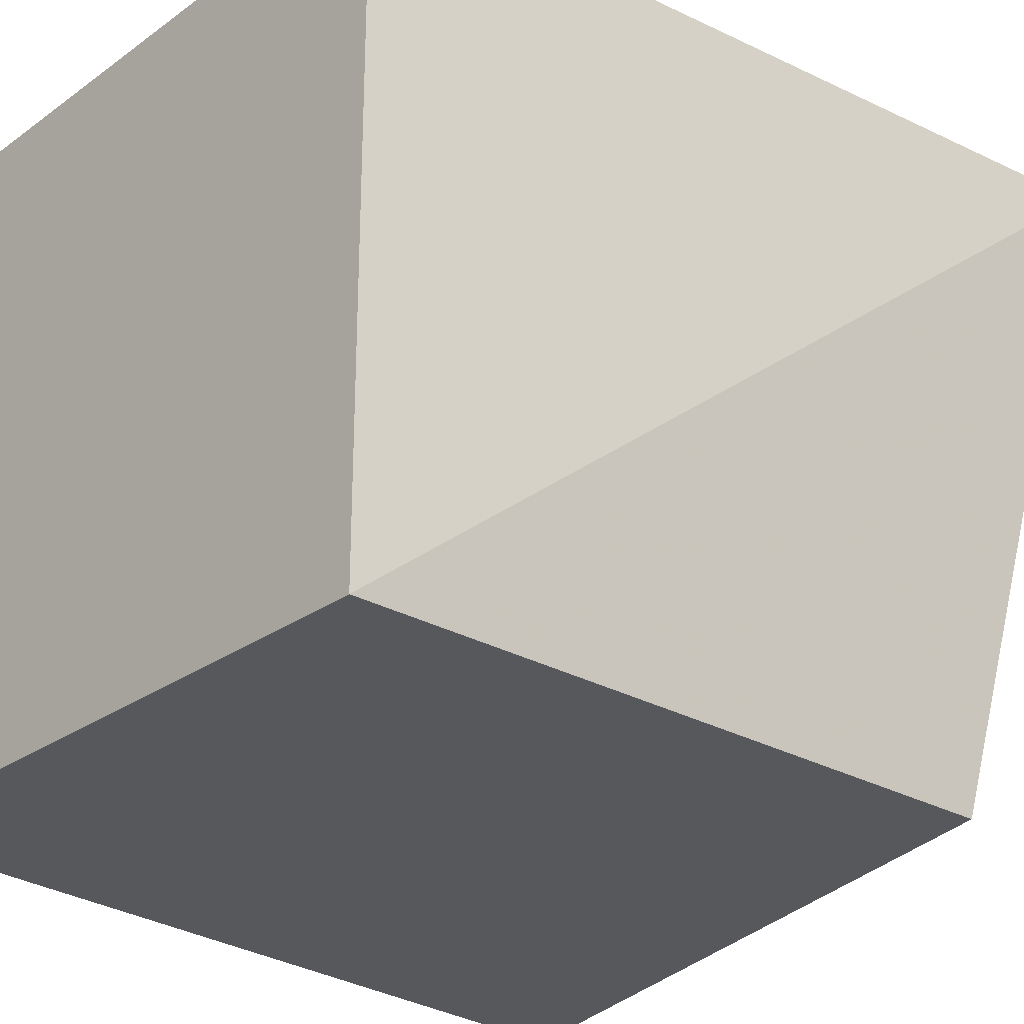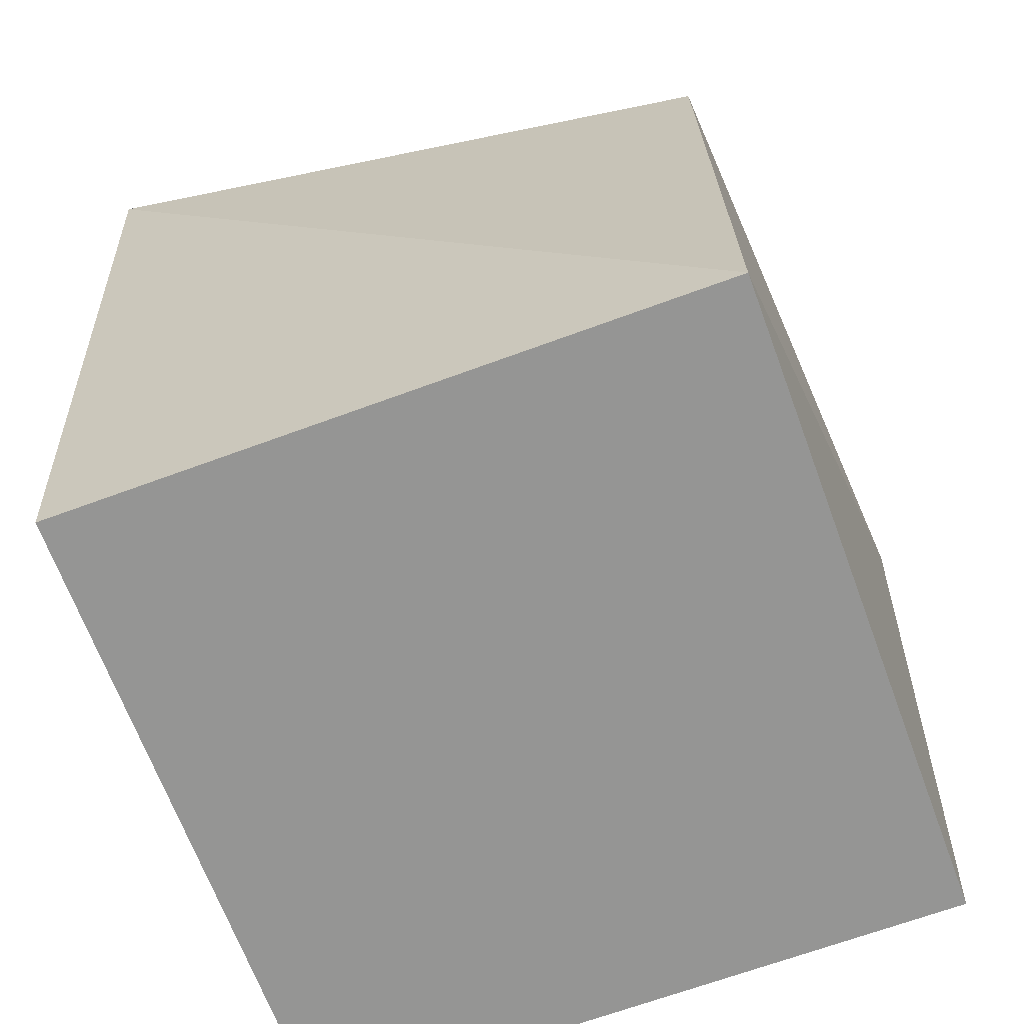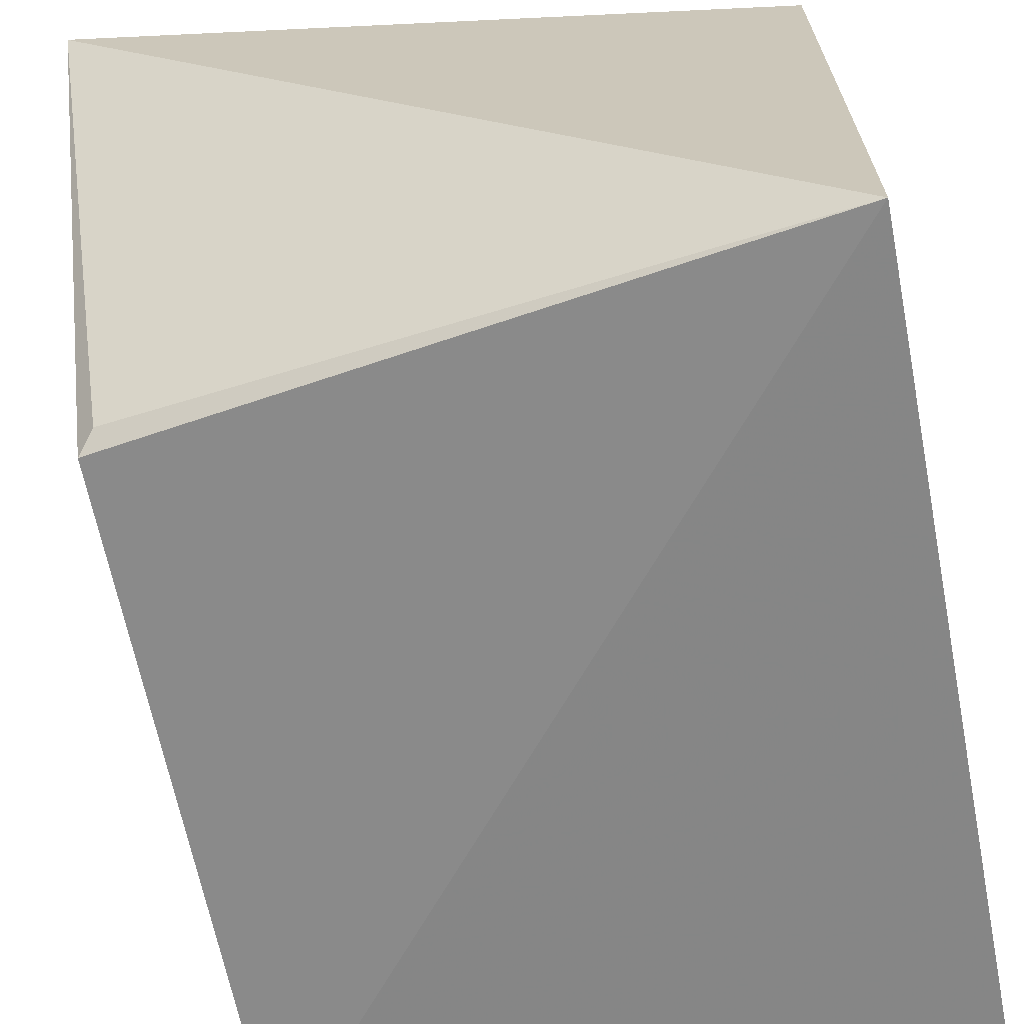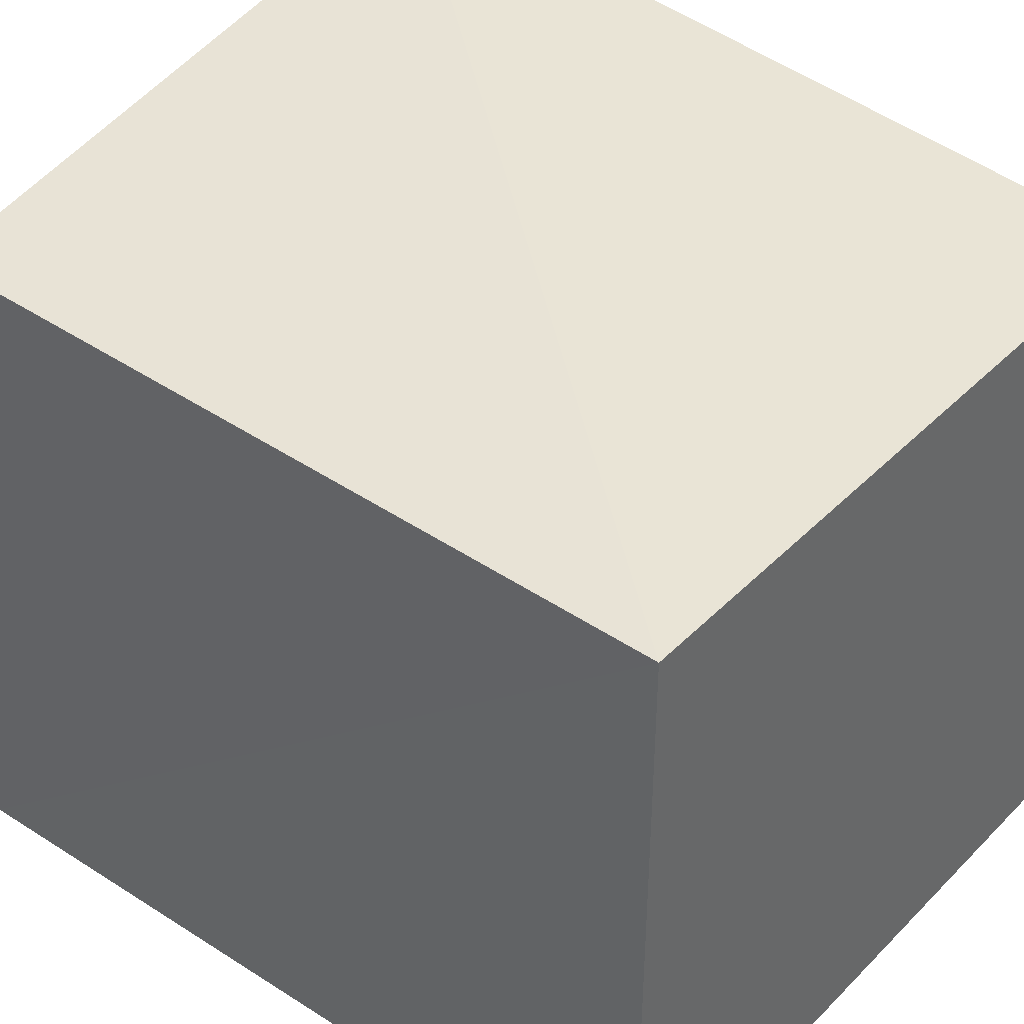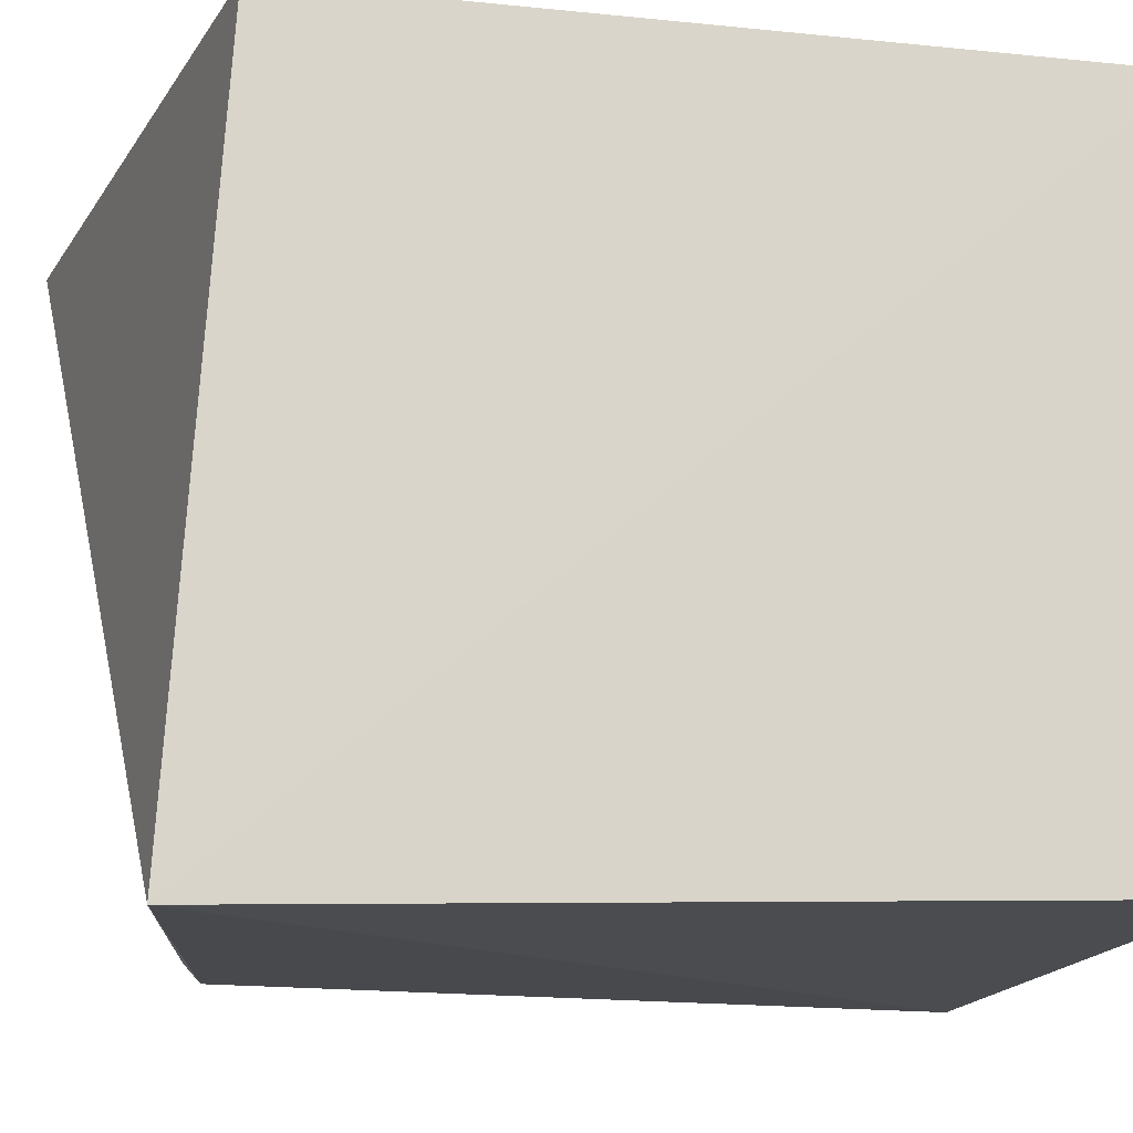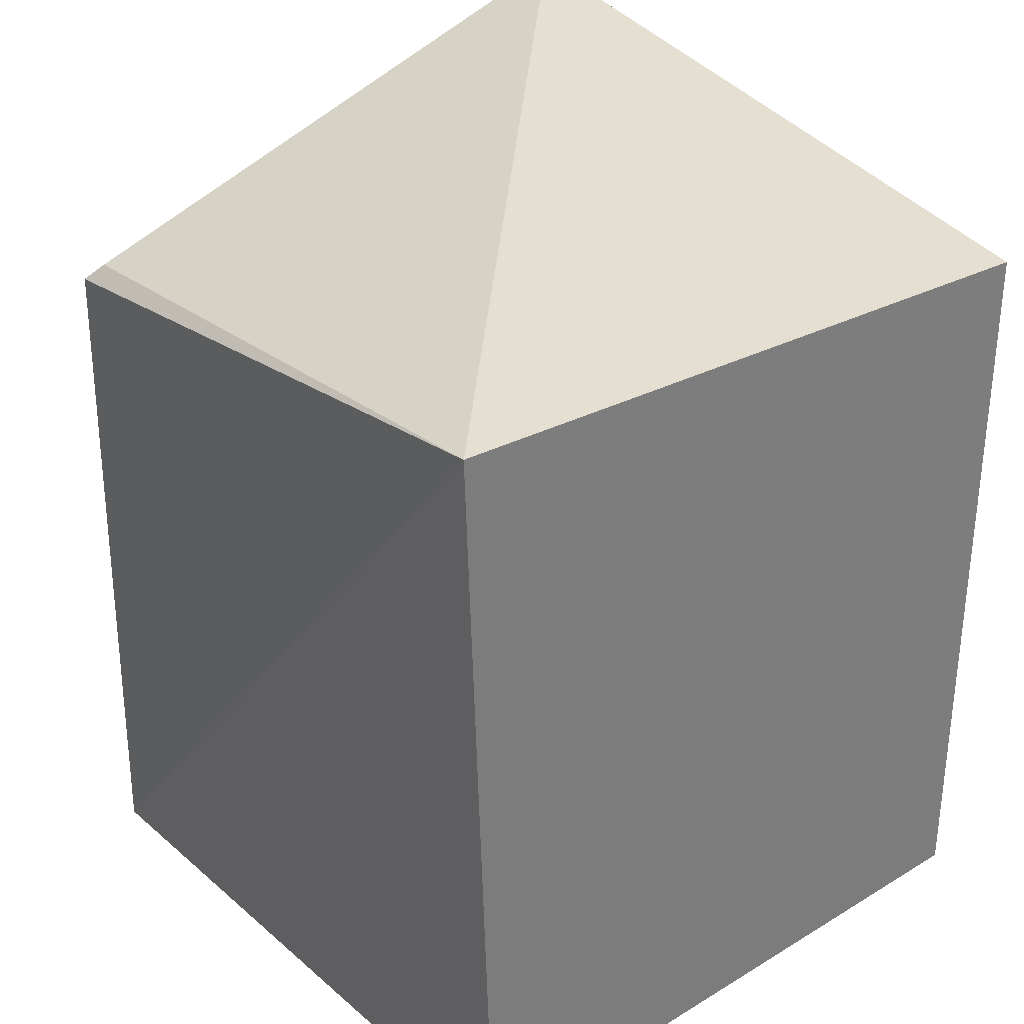
<metadata>
{"format":"obj","ext":"obj","renderer":"f3d","projection":"perspective","resolution":1024,"background":"white","views":[{"elev":-26.8,"azim":-132.0,"up":"+Y"},{"elev":-67.4,"azim":-69.7,"up":"+Z"},{"elev":-64.2,"azim":11.6,"up":"+Y"},{"elev":40.9,"azim":129.7,"up":"+Y"},{"elev":-15.6,"azim":77.7,"up":"+Y"},{"elev":32.1,"azim":49.8,"up":"+Z"}]}
</metadata>
<code>
v 0.01917 -0.2309 0.0217
v 0.01713 -0.2204 -0.2348
v 0.01713 -0.008253 0.007576
v -0.2138 -0.0009595 0.04142
v -0.195 -0.2204 -0.2348
v 0.01713 -0.008253 -0.2348
v -0.1931 -0.2186 -0.01075
v -0.195 -0.008253 -0.2348
v -0.1881 -0.2138 -0.005194
f 1 3 4
f 5 2 1
f 6 1 2
f 6 3 1
f 6 2 5
f 6 4 3
f 7 5 1
f 7 4 5
f 8 6 5
f 8 5 4
f 8 4 6
f 9 7 1
f 9 1 4
f 9 4 7

</code>
